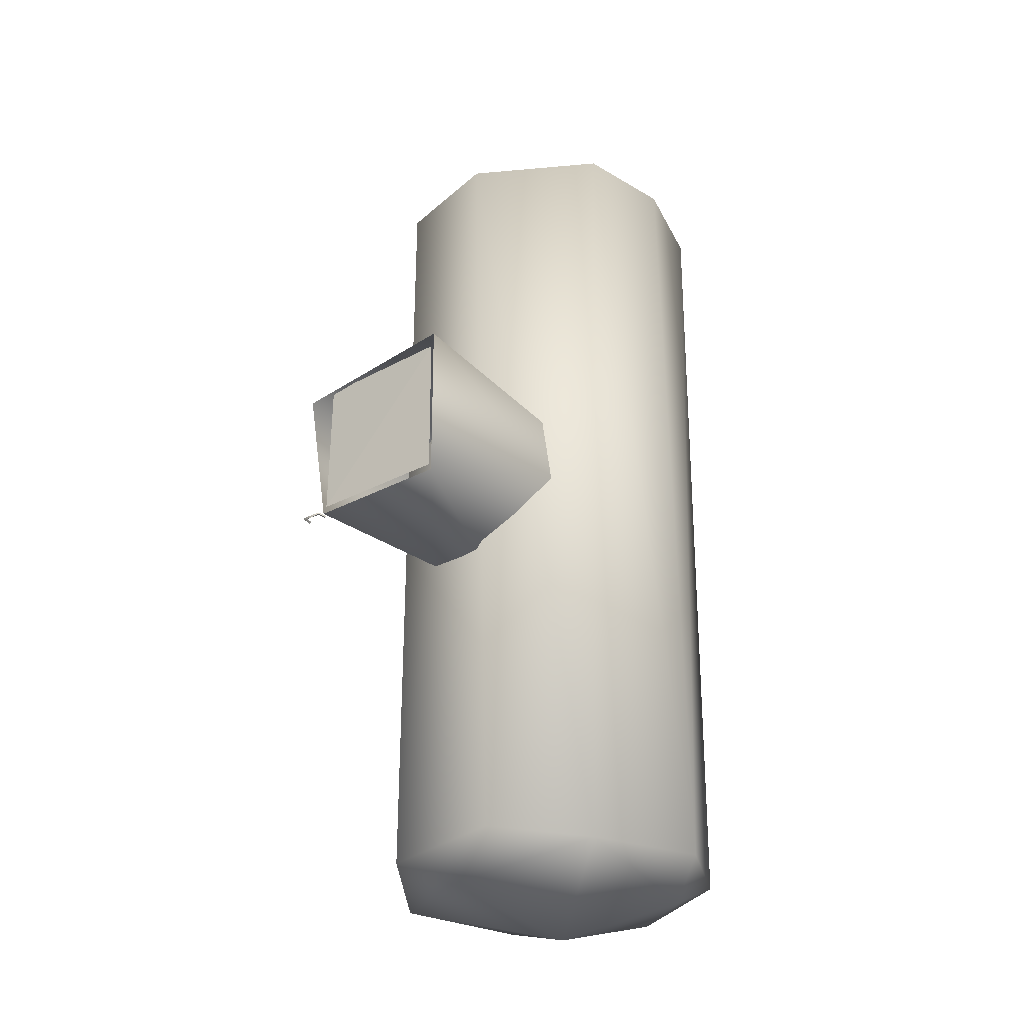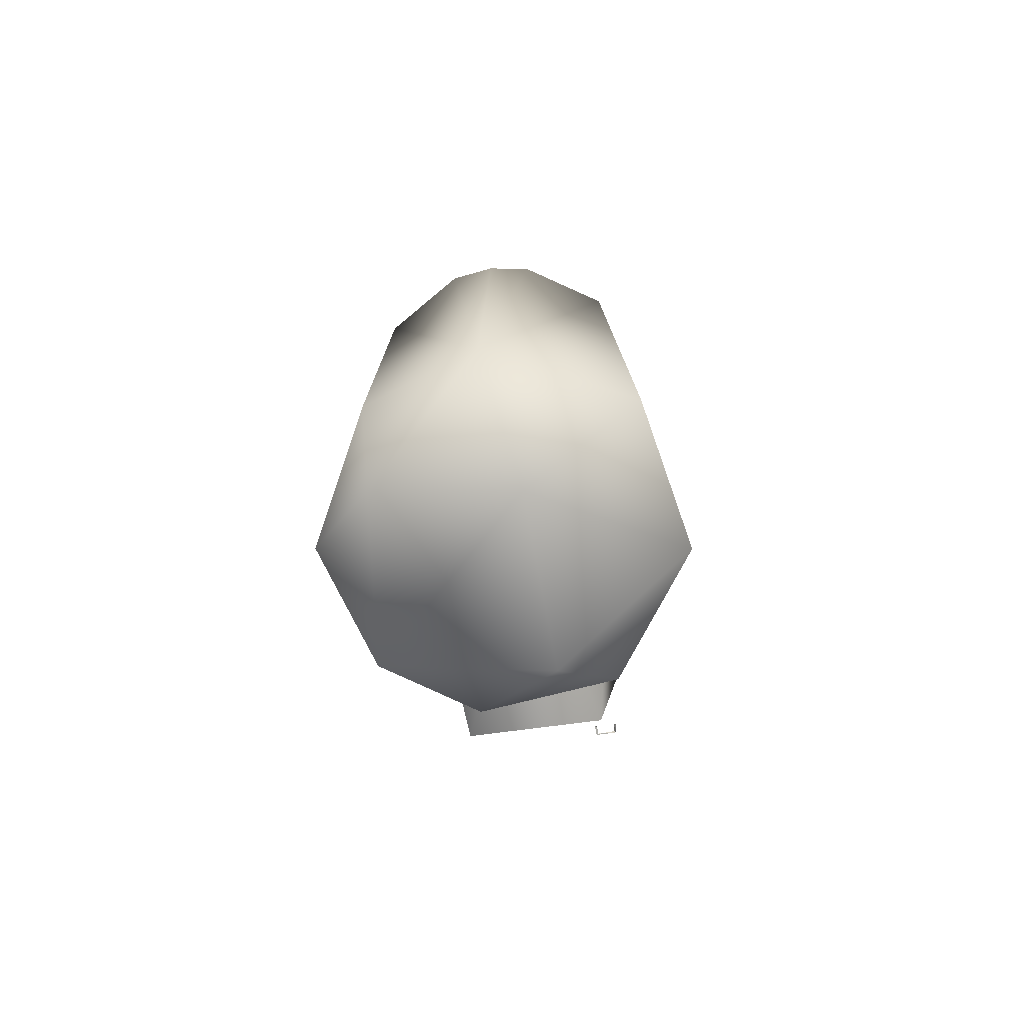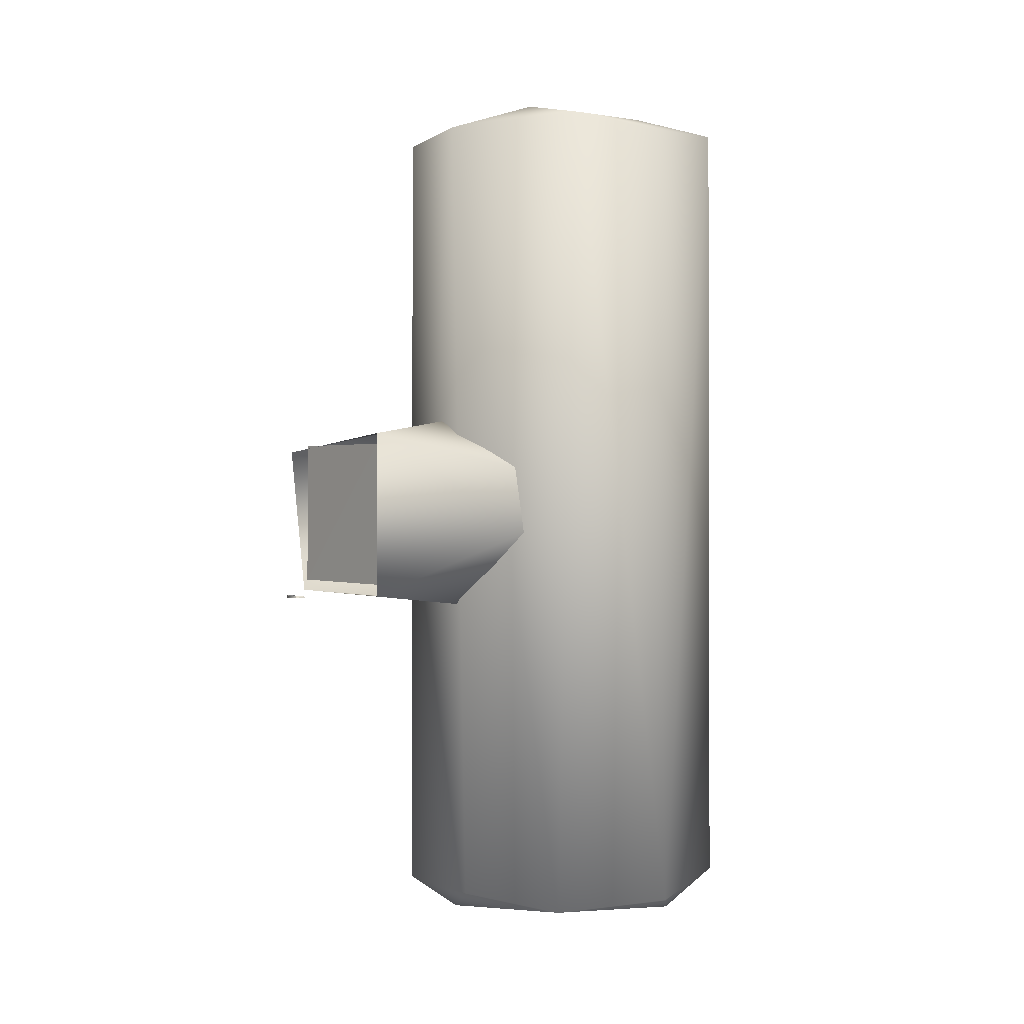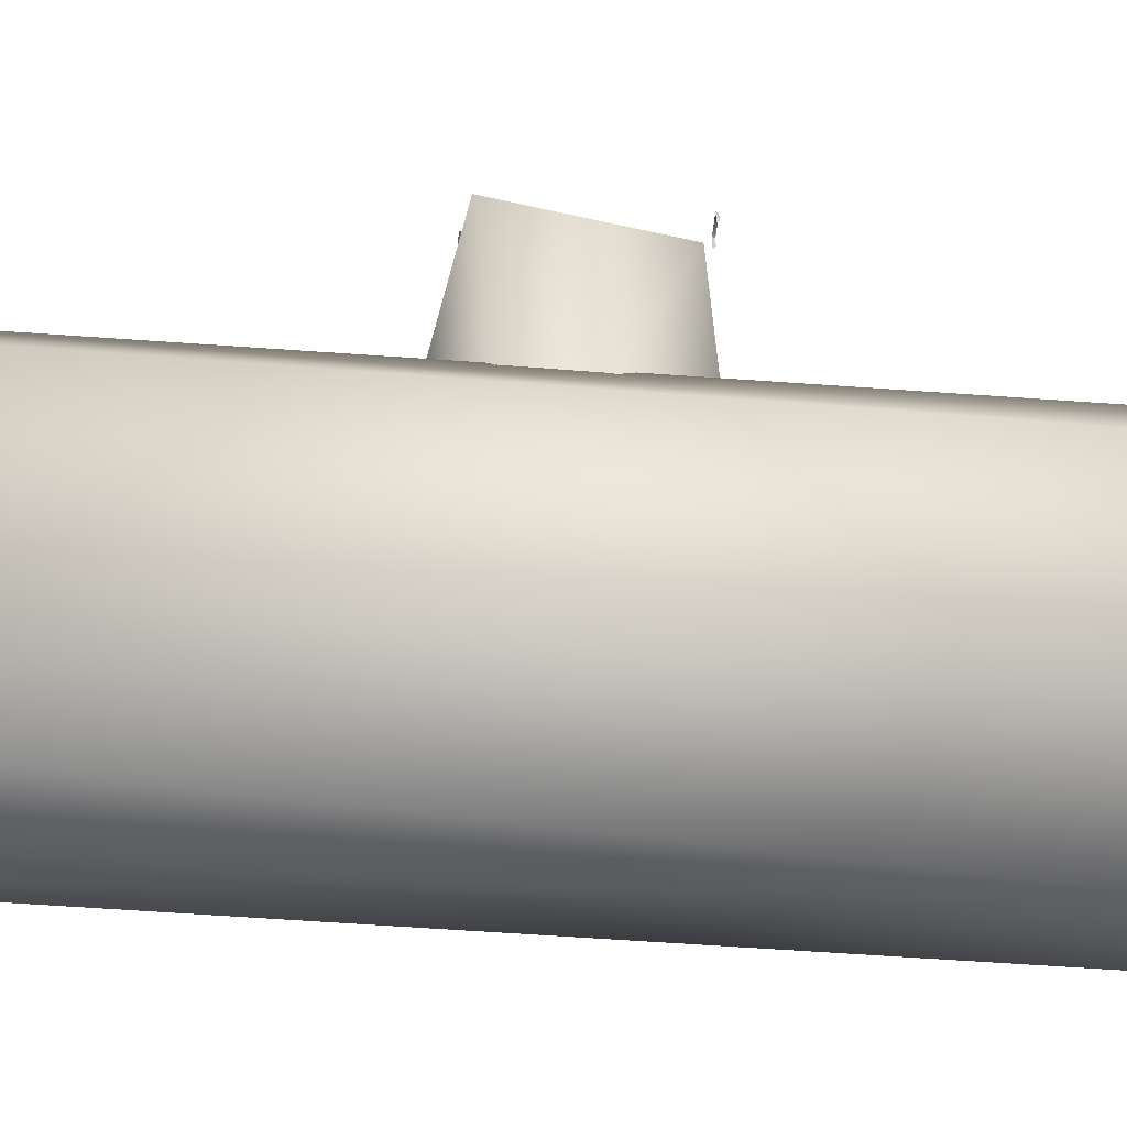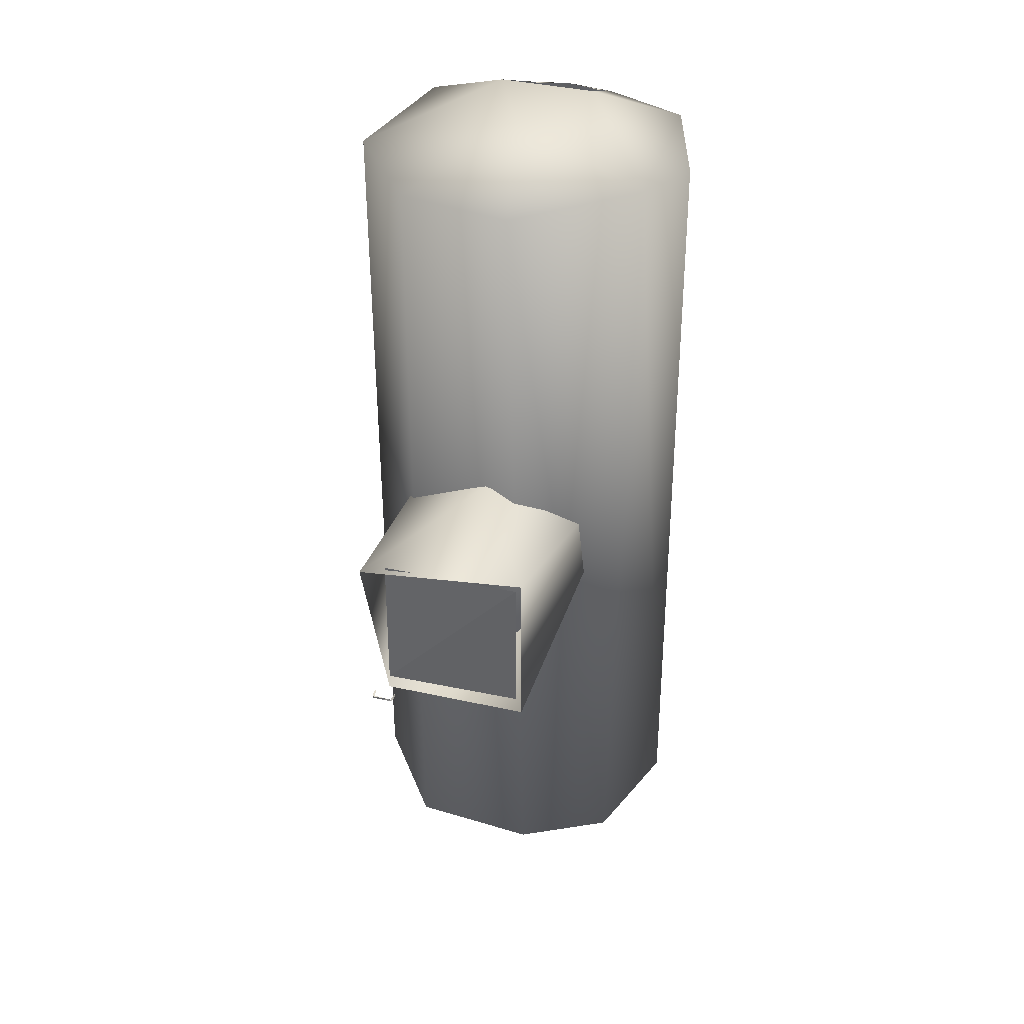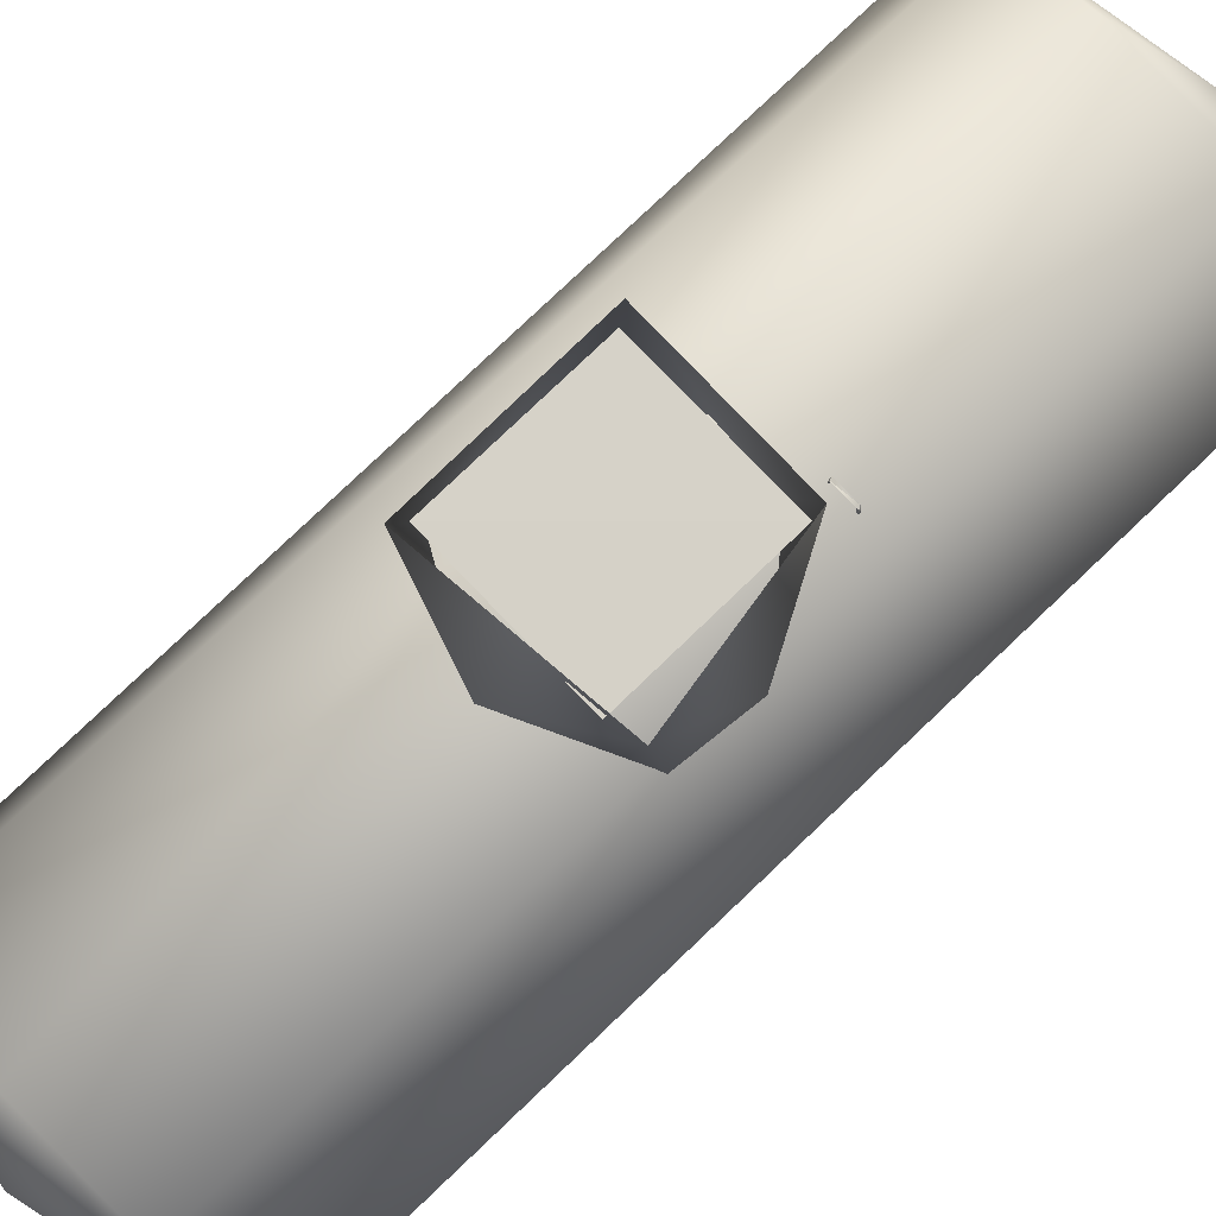
<metadata>
{"format":"obj","ext":"obj","renderer":"f3d","projection":"perspective","resolution":1024,"background":"white","views":[{"elev":-30.6,"azim":-142.1,"up":"+Z"},{"elev":-77.5,"azim":7.2,"up":"+Z"},{"elev":0.7,"azim":-126.9,"up":"+Z"},{"elev":-46.3,"azim":85.1,"up":"+Y"},{"elev":36.3,"azim":-164.1,"up":"+Z"},{"elev":78.5,"azim":46.2,"up":"+Y"}]}
</metadata>
<code>
o br_tank_LOD2.001
v -0.3358 2.371 -0.3496
v 0.3358 2.371 0.3496
v -0.3358 2.378 0.3496
v 0.3358 2.378 -0.3496
v 0.3089 2.458 -0.4434
v 0.398 2.418 -0.4324
v 0.3975 2.463 -0.4434
v 0.4044 2.418 -0.4434
v 0.3948 2.458 -0.4324
v 0.3057 2.418 -0.4434
v 0.4041 2.464 -0.4324
v 0.4076 2.418 -0.4324
v 0.3059 2.463 -0.4324
v 0.2989 2.418 -0.4324
v 0.2955 2.418 -0.4434
v 0.299 2.464 -0.4434
v -1e-06 0.146 1.998
v -0.5364 0.3227 -1.974
v -0.8167 0.9771 1.989
v 0.2332 0.1818 1.996
v 0.6568 0.4356 -2.005
v 0.4359 1.645 2.007
v -0.1171 1.767 2.016
v 0.7866 1.181 2.033
v 0.6565 0.4424 2.022
v -0.6761 1.386 2.055
v 0.1647 0.1781 1.994
v -0.1647 0.1782 1.994
v 0.2388 0.601 2.179
v 0.001656 1.163 2.217
v -0.6597 0.4529 2.031
v -0.8225 0.9036 -2.024
v -0.008973 0.1271 -2.015
v -0.6228 1.459 -2.052
v -0.2059 1.746 -1.986
v 0.4184 1.664 -2.009
v 0.8034 1.109 -2.033
v 0.1585 1.552 -2.14
v -0.5493 0.657 -2.14
v 0.1081 0.7226 -2.217
v -0.2375 0.6029 2.173
v -0.2351 0.181 1.995
v -0.1281 1.737 -0.4797
v -0.4854 1.577 -0.09922
v -0.3687 2.399 0.4005
v -0.4583 1.612 0.2369
v -0.3731 2.399 -0.4055
v 0.3312 2.399 -0.4018
v 0.1567 1.729 -0.4703
v 0.4854 1.577 -0.09922
v 0.4589 2.399 0.318
v 0.4583 1.612 0.2369
v -0 1.754 0.4836
f 3 2 4
f 1 3 4
f 8 6 7
f 7 6 9
f 7 9 5
f 5 9 13
f 5 13 10
f 10 13 14
f 12 8 11
f 11 8 7
f 11 7 13
f 13 7 16
f 13 16 14
f 14 16 15
f 9 11 13
f 16 7 5
f 9 12 11
f 6 12 9
f 16 10 15
f 5 10 16
f 17 42 33
f 42 31 33
f 31 18 33
f 31 32 18
f 31 19 32
f 19 26 32
f 26 34 32
f 26 23 34
f 23 35 34
f 20 17 33
f 25 20 33
f 21 25 33
f 24 25 21
f 37 24 21
f 22 24 37
f 36 22 37
f 23 22 36
f 35 23 36
f 20 27 17
f 17 28 42
f 20 25 29
f 29 25 24
f 30 22 23
f 30 24 22
f 30 23 26
f 30 29 24
f 30 41 29
f 26 41 30
f 26 31 41
f 26 19 31
f 39 33 18
f 32 39 18
f 37 38 36
f 37 40 38
f 36 38 35
f 38 34 35
f 34 39 32
f 39 40 33
f 33 40 21
f 21 40 37
f 34 40 39
f 38 40 34
f 43 44 47
f 44 45 47
f 44 46 45
f 46 53 45
f 48 49 47
f 49 43 47
f 50 49 48
f 51 50 48
f 52 50 51
f 53 52 51
f 45 53 51
f 41 31 42

</code>
